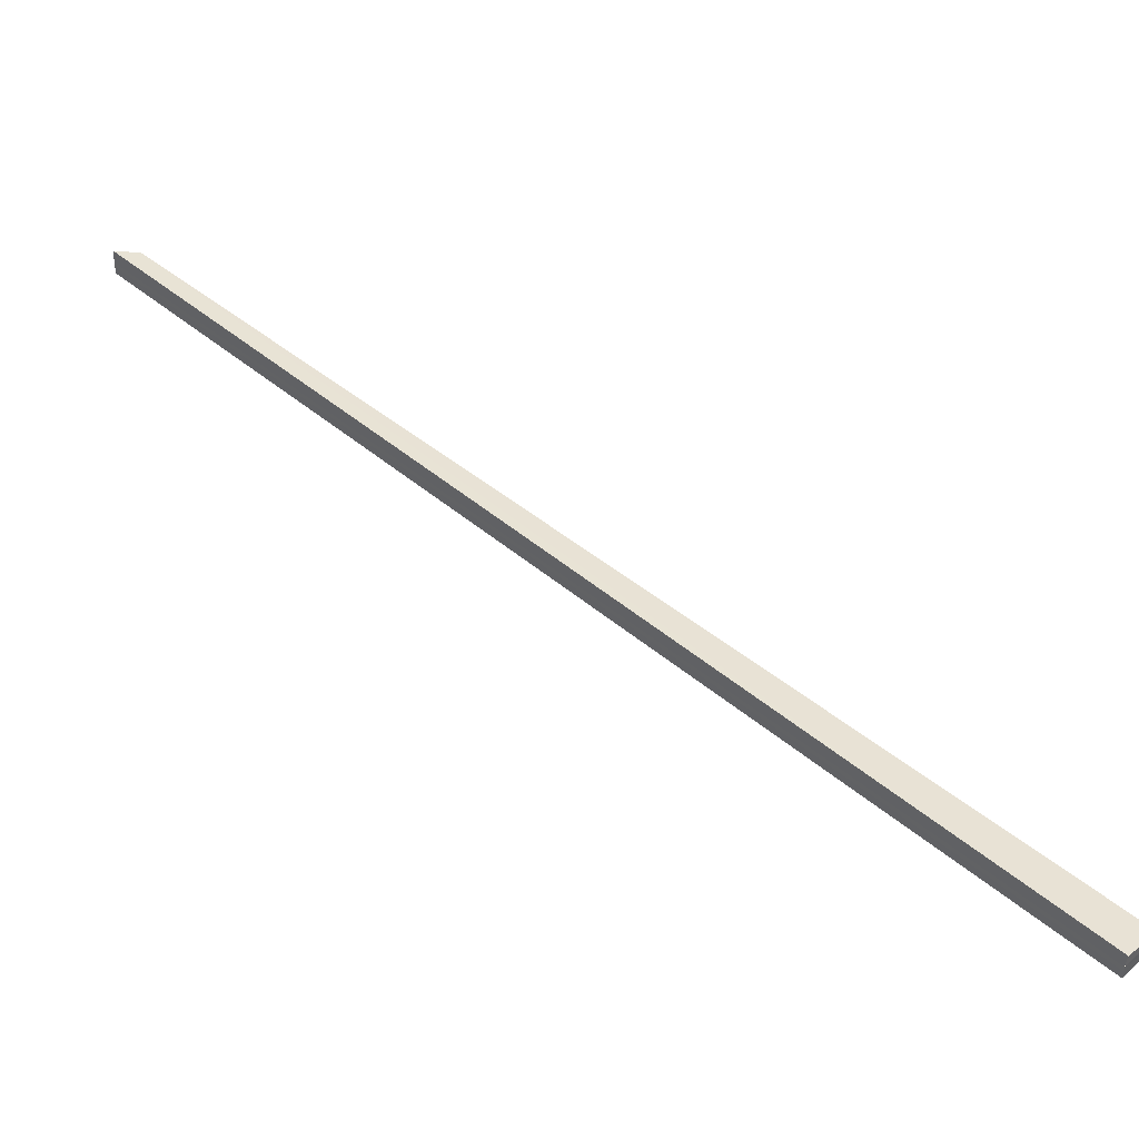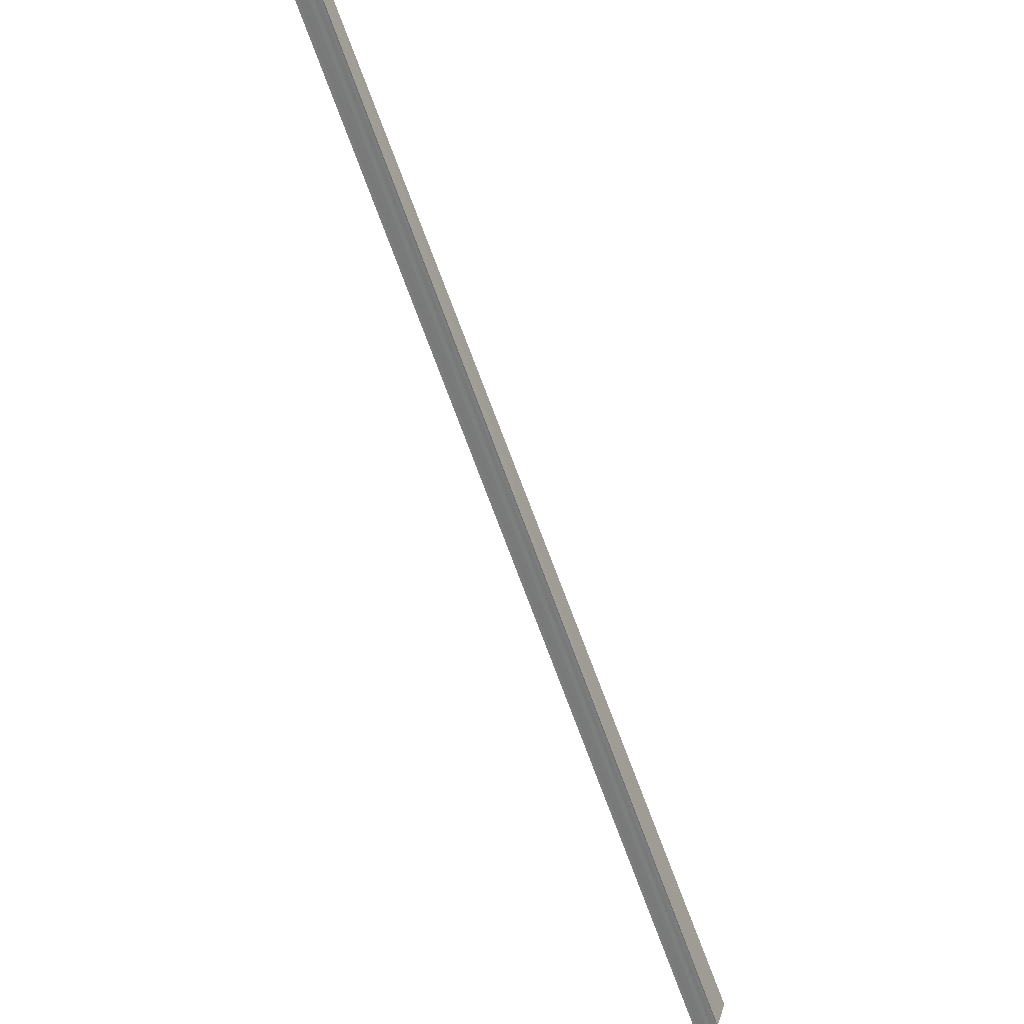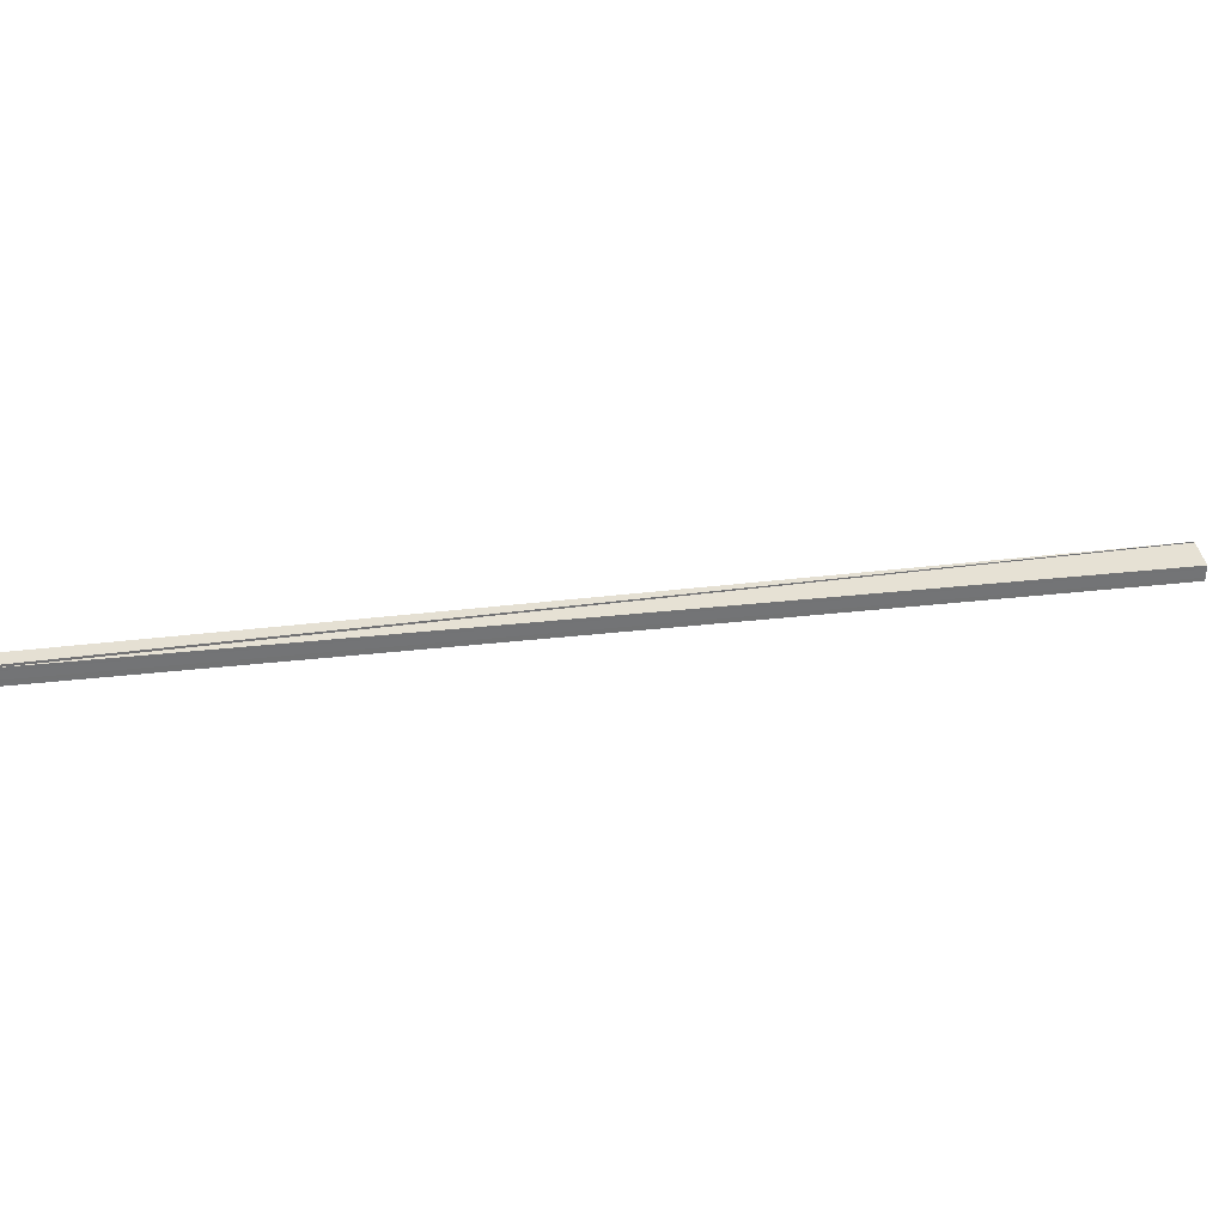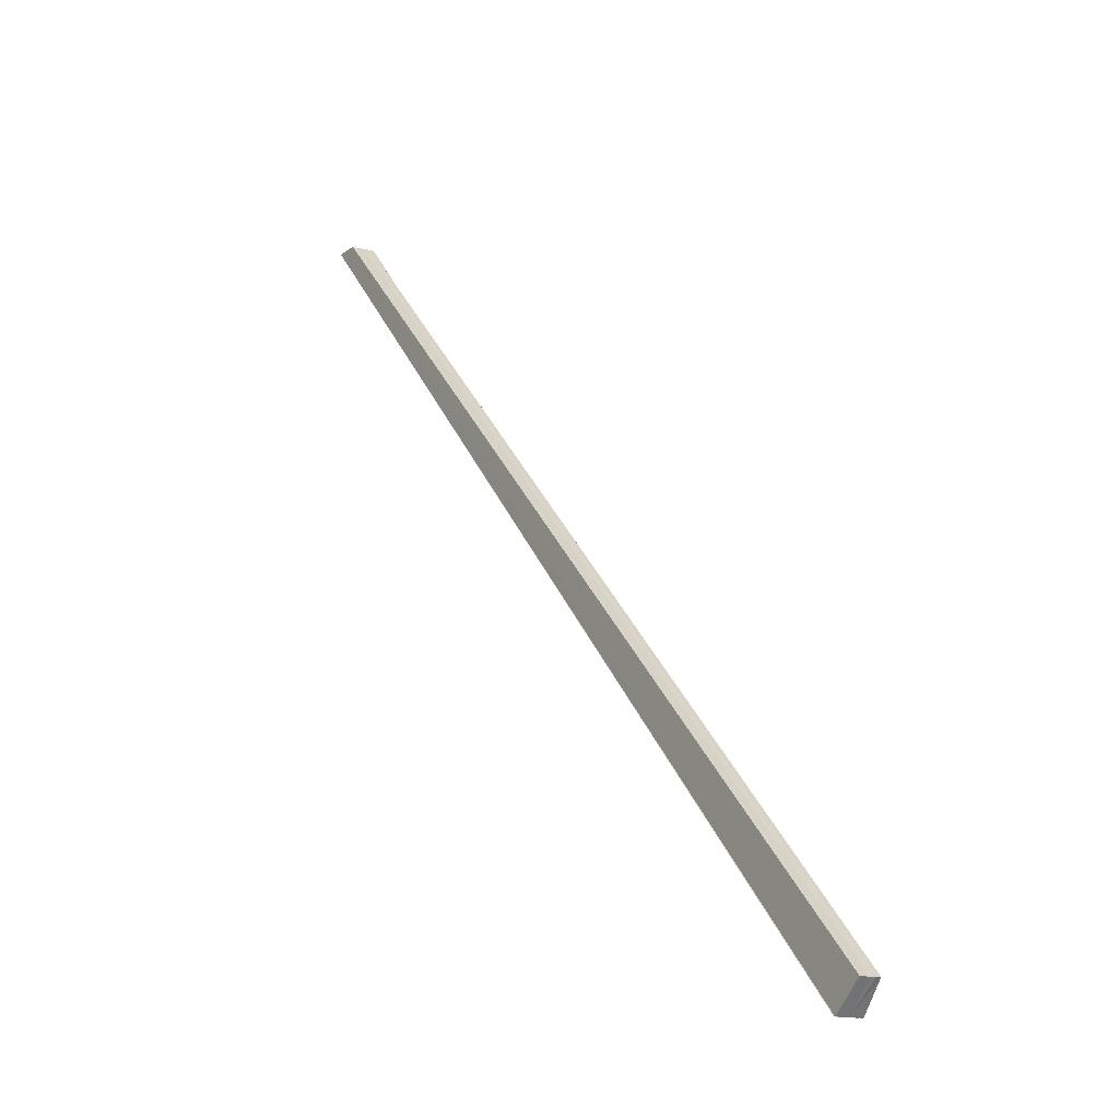
<metadata>
{"format":"obj","ext":"obj","renderer":"f3d","projection":"perspective","resolution":1024,"background":"white","views":[{"elev":-47.5,"azim":178.5,"up":"+Y"},{"elev":-21.2,"azim":118.8,"up":"+Y"},{"elev":34.5,"azim":-144.4,"up":"+Z"},{"elev":-14.6,"azim":-119.5,"up":"+Y"}]}
</metadata>
<code>
o 30939
v 2246 1879 20
v 2246 1879 20
v 2247 1879 20
v 2247 1879 20
v 2247 1879 20
v 2246 1879 20
v 2247 1879 20
v 2247 1879 20
v 2247 1879 20
v 2247 1879 20
v 2247 1879 20
v 2247 1879 20
v 2247 1879 20
v 2246 1879 20
v 2246 1879 20
v 2246 1879 20
v 2247 1879 20
v 2246 1879 20
v 2247 1879 20
v 2246 1879 20
v 2246 1879 20
v 2247 1879 20
v 2246 1879 20
v 2246 1879 20
v 2247 1879 20
v 2247 1879 20
v 2246 1879 20
v 2247 1879 20
v 2247 1879 20
v 2247 1879 20
v 2247 1879 20
v 2246 1879 20
v 2246 1879 20
v 2246 1879 20
v 2246 1879 20
v 2247 1879 20
v 2247 1879 20
v 2247 1879 20
v 2246 1879 20
v 2246 1879 20
v 2247 1879 20
v 2246 1879 20
v 2246 1879 20
v 2247 1879 20
v 2246 1879 20
v 2247 1879 20
v 2246 1879 20
v 2247 1879 20
v 2246 1879 20
v 2247 1879 20
v 2246 1879 20
v 2246 1879 20
v 2246 1879 20
v 2246 1879 20
v 2246 1879 20
v 2246 1879 20
v 2246 1879 20
v 2246 1879 20
v 2247 1879 20
v 2246 1879 20
v 2246 1879 20
v 2247 1879 20
f 1 2 3
f 4 2 5
f 2 6 7
f 8 6 9
f 10 7 11
f 10 12 5
f 10 13 12
f 14 15 13
f 13 16 17
f 18 14 19
f 19 20 13
f 10 19 13
f 21 18 22
f 10 22 19
f 22 23 19
f 24 21 25
f 26 24 25
f 25 27 22
f 10 25 22
f 10 28 25
f 10 29 30
f 31 32 29
f 33 34 30
f 33 35 31
f 36 33 37
f 38 39 31
f 40 39 38
f 41 40 38
f 42 40 41
f 10 42 41
f 43 42 10
f 44 43 10
f 45 43 44
f 46 45 44
f 47 45 46
f 48 47 46
f 49 47 48
f 50 49 48
f 43 51 16
f 43 16 52
f 43 52 53
f 43 53 54
f 43 54 55
f 43 55 56
f 57 58 59
f 60 61 62

</code>
